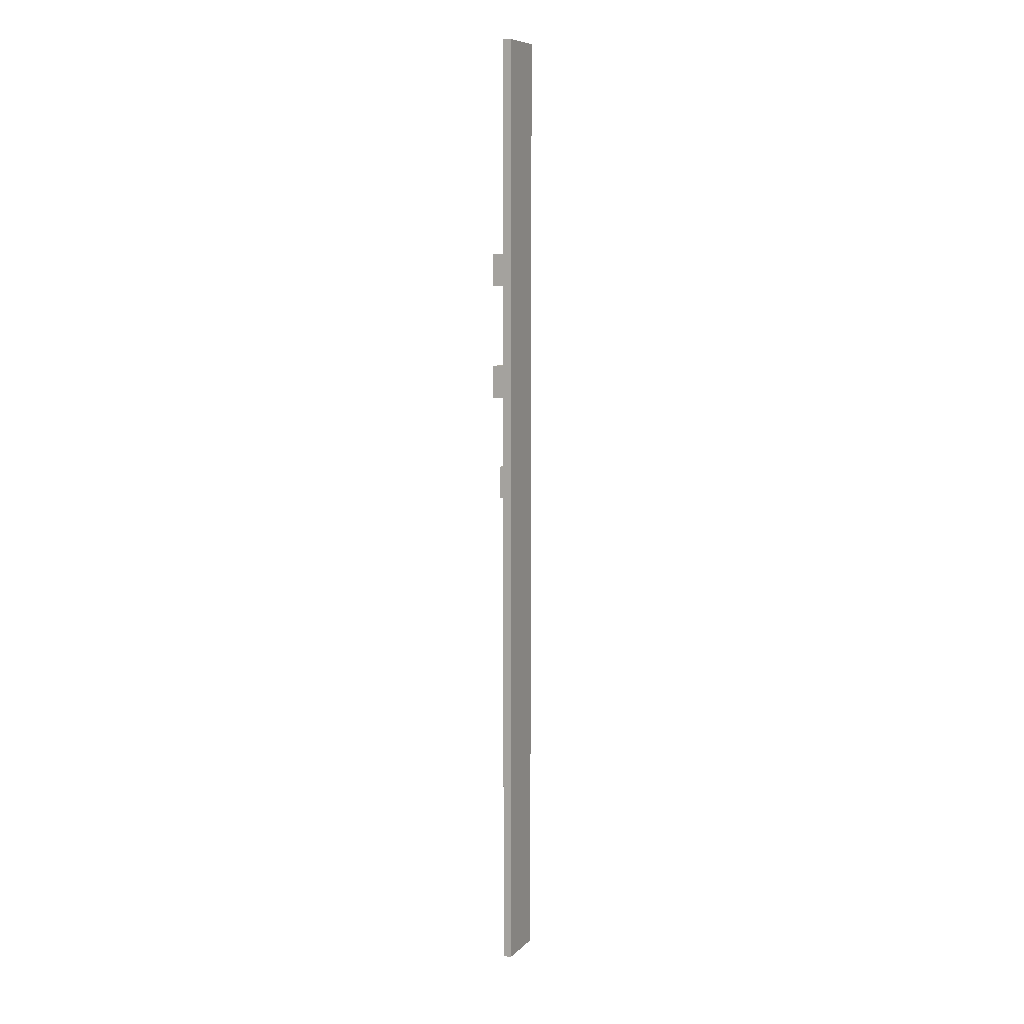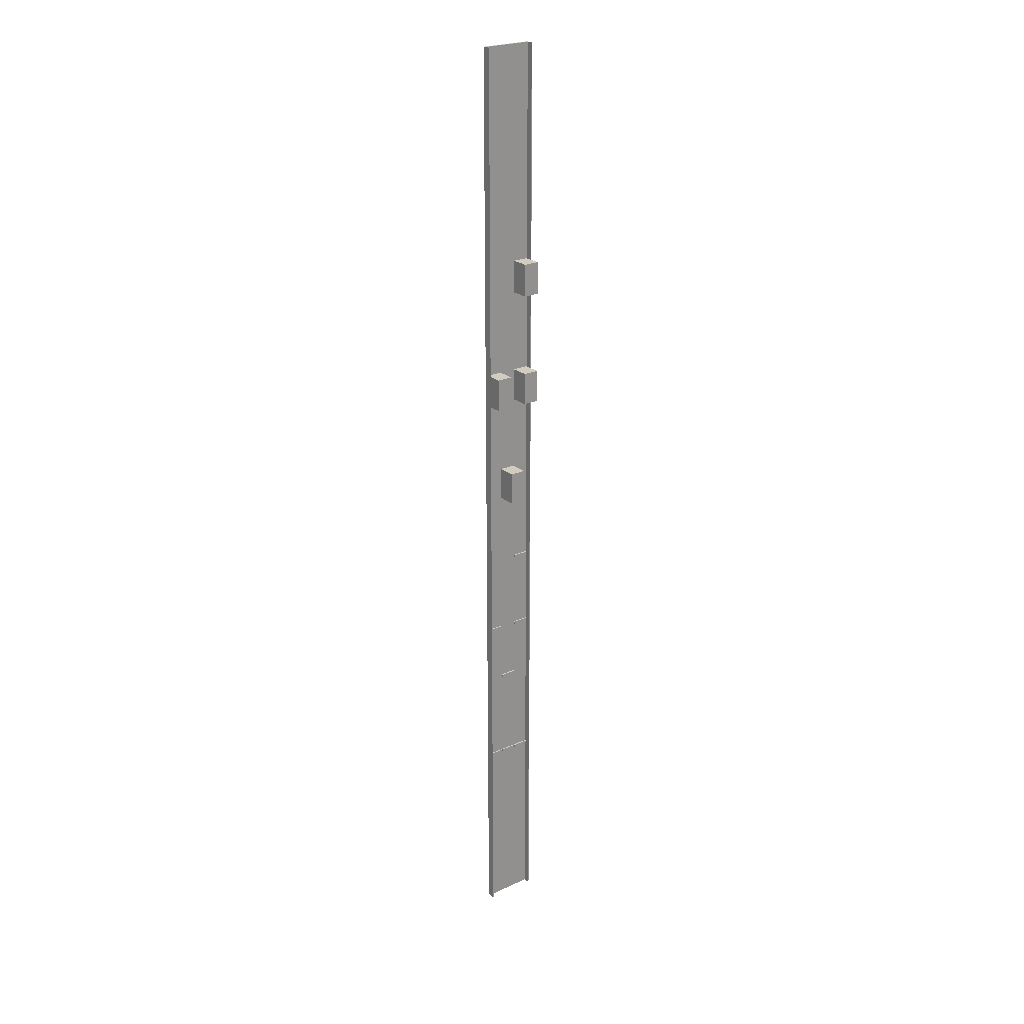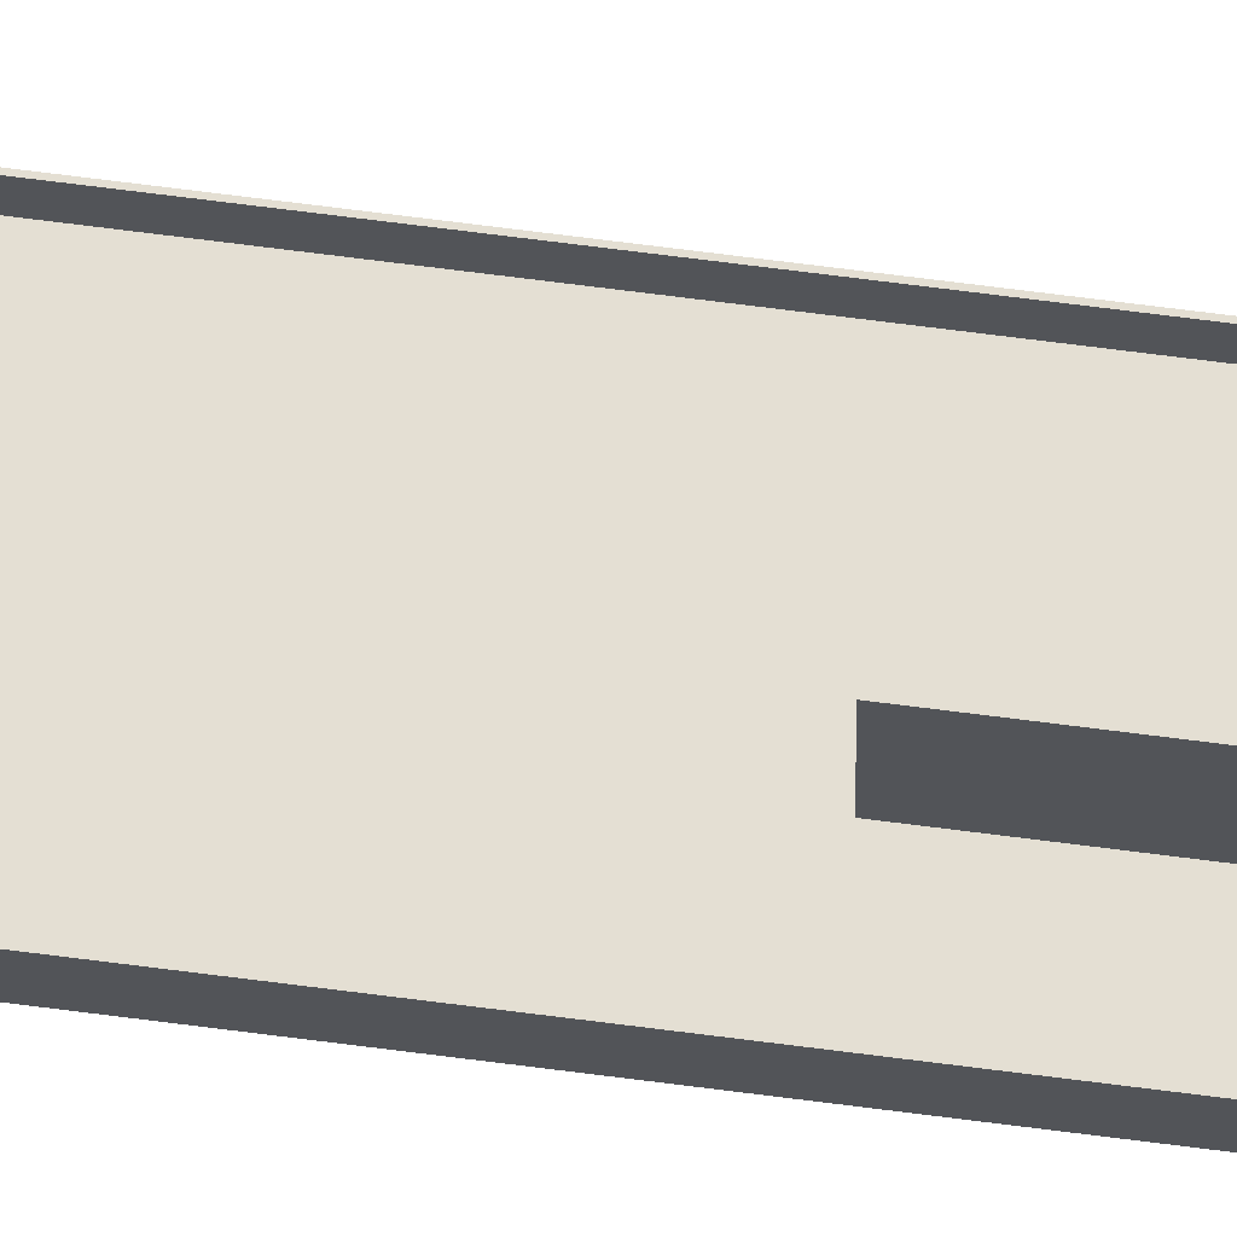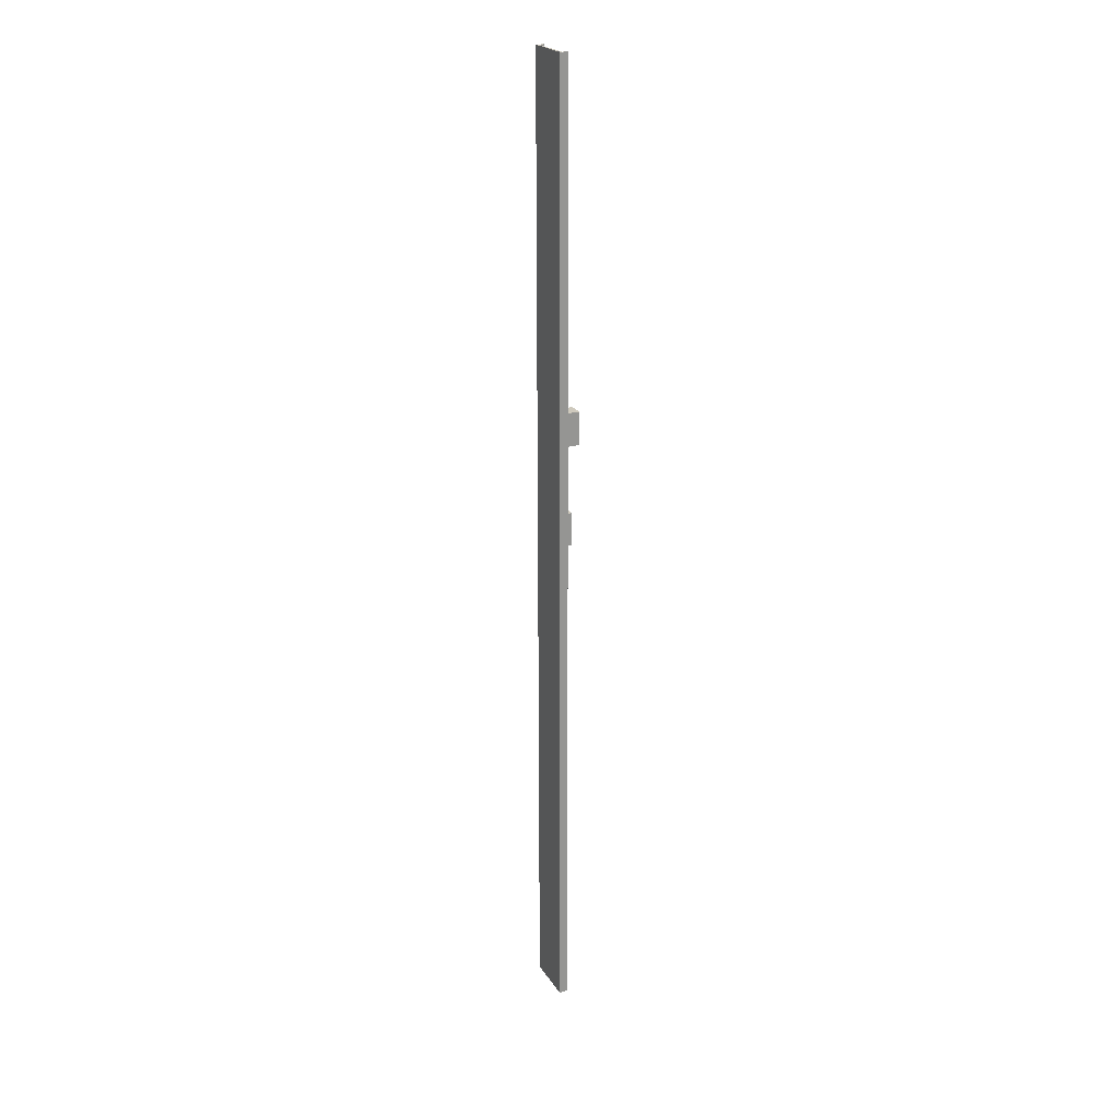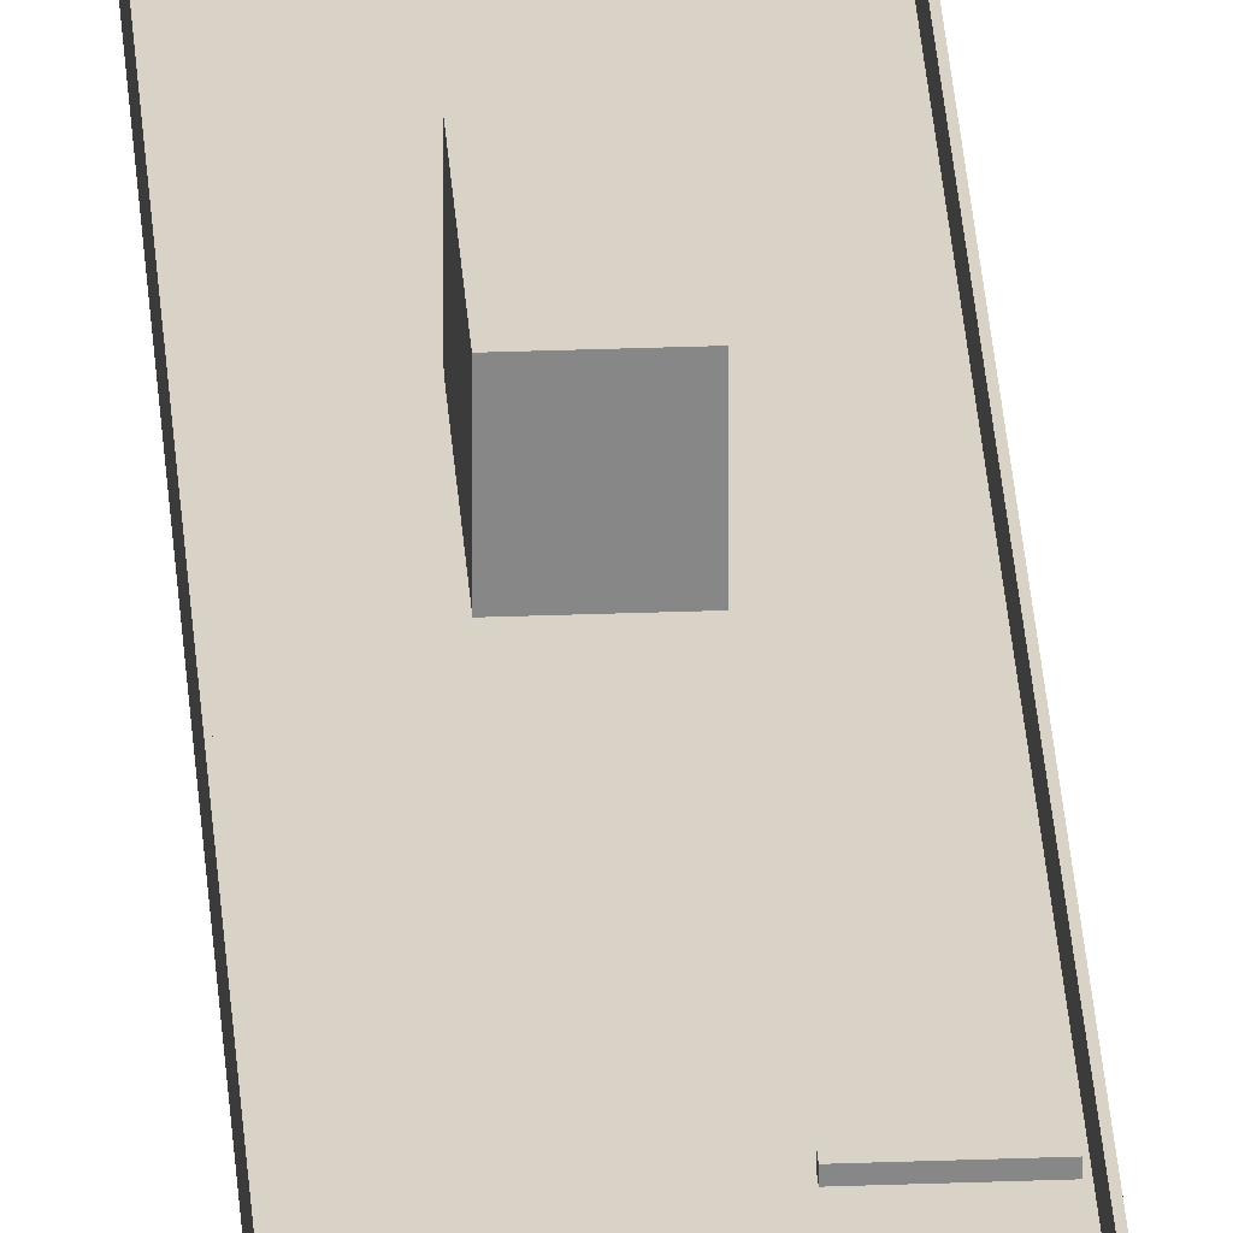
<metadata>
{"format":"obj","ext":"obj","renderer":"f3d","projection":"perspective","resolution":1024,"background":"white","views":[{"elev":8.6,"azim":-65.3,"up":"+Z"},{"elev":23.9,"azim":142.8,"up":"+Z"},{"elev":66.8,"azim":-82.5,"up":"+Y"},{"elev":22.6,"azim":65.5,"up":"+Z"},{"elev":27.9,"azim":176.6,"up":"+Y"}]}
</metadata>
<code>
o Cube
v -6.772 -0.3095 40.24
v -6.772 0.3095 40.24
v -6.772 -0.3095 -220
v -6.772 0.3095 -220
v 6.772 -0.3095 40.24
v 6.772 0.3095 40.24
v 6.772 -0.3095 -220
v 6.772 0.3095 -220
v -6.969 -0.3095 40.24
v -6.969 0.3095 40.24
v -6.969 -0.3095 -220
v -6.969 0.3095 -220
v 6.913 -0.3095 40.24
v 6.913 0.3095 40.24
v 6.913 -0.3095 -220
v 6.913 0.3095 -220
v 6.772 1.956 40.24
v 6.772 1.956 -220
v 6.913 1.956 40.24
v 6.913 1.956 -220
v -6.772 1.979 40.24
v -6.772 1.979 -220
v -6.969 1.979 40.24
v -6.969 1.979 -220
f 3 1 9 11
f 3 4 8 7
f 6 5 13 14
f 5 6 2 1
f 3 7 5 1
f 8 4 2 6
f 9 10 12 11
f 4 3 11 12
f 1 2 10 9
f 4 12 24 22
f 15 16 14 13
f 5 7 15 13
f 14 16 20 19
f 7 8 16 15
f 18 17 19 20
f 16 8 18 20
f 6 14 19 17
f 8 6 17 18
f 21 22 24 23
f 12 10 23 24
f 10 2 21 23
f 2 4 22 21
o Cube.001
v -6.604 0.1209 -104.8
v -6.604 0.7262 -104.8
v -6.604 0.1209 -105.5
v -6.604 0.7262 -105.5
v -2.35 0.1209 -104.8
v -2.35 0.7262 -104.8
v -2.35 0.1209 -105.5
v -2.35 0.7262 -105.5
v 2.313 0.1209 -126.4
v 2.313 0.7262 -126.4
v 2.313 0.1209 -127.1
v 2.313 0.7262 -127.1
v 6.566 0.1209 -126.4
v 6.566 0.7262 -126.4
v 6.566 0.1209 -127.1
v 6.566 0.7262 -127.1
v -6.604 0.1209 -126.5
v -6.604 0.7262 -126.5
v -6.604 0.1209 -127.1
v -6.604 0.7262 -127.1
v -2.35 0.1209 -126.5
v -2.35 0.7262 -126.5
v -2.35 0.1209 -127.1
v -2.35 0.7262 -127.1
v -2.155 0.1209 -142.8
v -2.155 0.7262 -142.8
v -2.155 0.1209 -143.5
v -2.155 0.7262 -143.5
v 2.098 0.1209 -142.8
v 2.098 0.7262 -142.8
v 2.098 0.1209 -143.5
v 2.098 0.7262 -143.5
v 2.313 0.1209 -168.6
v 2.313 0.7262 -168.6
v 2.313 0.1209 -169.2
v 2.313 0.7262 -169.2
v 6.566 0.1209 -168.6
v 6.566 0.7262 -168.6
v 6.566 0.1209 -169.2
v 6.566 0.7262 -169.2
v -2.155 0.1209 -168.6
v -2.155 0.7262 -168.6
v -2.155 0.1209 -169.2
v -2.155 0.7262 -169.2
v 2.098 0.1209 -168.6
v 2.098 0.7262 -168.6
v 2.098 0.1209 -169.2
v 2.098 0.7262 -169.2
v -6.604 0.1209 -168.6
v -6.604 0.7262 -168.6
v -6.604 0.1209 -169.3
v -6.604 0.7262 -169.3
v -2.35 0.1209 -168.6
v -2.35 0.7262 -168.6
v -2.35 0.1209 -169.3
v -2.35 0.7262 -169.3
f 25 26 28 27
f 27 28 32 31
f 31 32 30 29
f 29 30 26 25
f 27 31 29 25
f 32 28 26 30
f 33 34 36 35
f 35 36 40 39
f 39 40 38 37
f 37 38 34 33
f 35 39 37 33
f 40 36 34 38
f 41 42 44 43
f 43 44 48 47
f 47 48 46 45
f 45 46 42 41
f 43 47 45 41
f 48 44 42 46
f 49 50 52 51
f 51 52 56 55
f 55 56 54 53
f 53 54 50 49
f 51 55 53 49
f 56 52 50 54
f 57 58 60 59
f 59 60 64 63
f 63 64 62 61
f 61 62 58 57
f 59 63 61 57
f 64 60 58 62
f 65 66 68 67
f 67 68 72 71
f 71 72 70 69
f 69 70 66 65
f 67 71 69 65
f 72 68 66 70
f 73 74 76 75
f 75 76 80 79
f 79 80 78 77
f 77 78 74 73
f 75 79 77 73
f 80 76 74 78
o Cube.004
v -6.604 0.1209 -17.14
v -6.604 5.269 -17.14
v -6.604 0.1209 -25.97
v -6.604 5.269 -25.97
v -2.35 0.1209 -17.14
v -2.35 5.269 -17.14
v -2.35 0.1209 -25.97
v -2.35 5.269 -25.97
v -6.604 0.1209 -48.05
v -6.604 5.269 -48.05
v -6.604 0.1209 -56.88
v -6.604 5.269 -56.88
v -2.35 0.1209 -48.05
v -2.35 5.269 -48.05
v -2.35 0.1209 -56.88
v -2.35 5.269 -56.88
v 2.336 0.1209 -48.05
v 2.336 5.269 -48.05
v 2.336 0.1209 -56.88
v 2.336 5.269 -56.88
v 6.59 0.1209 -48.05
v 6.59 5.269 -48.05
v 6.59 0.1209 -56.88
v 6.59 5.269 -56.88
v -2.134 0.1209 -76.84
v -2.134 5.269 -76.84
v -2.134 0.1209 -85.67
v -2.134 5.269 -85.67
v 2.12 0.1209 -76.84
v 2.12 5.269 -76.84
v 2.12 0.1209 -85.67
v 2.12 5.269 -85.67
f 81 82 84 83
f 83 84 88 87
f 87 88 86 85
f 85 86 82 81
f 83 87 85 81
f 88 84 82 86
f 89 90 92 91
f 91 92 96 95
f 95 96 94 93
f 93 94 90 89
f 91 95 93 89
f 96 92 90 94
f 97 98 100 99
f 99 100 104 103
f 103 104 102 101
f 101 102 98 97
f 99 103 101 97
f 104 100 98 102
f 105 106 108 107
f 107 108 112 111
f 111 112 110 109
f 109 110 106 105
f 107 111 109 105
f 112 108 106 110

</code>
